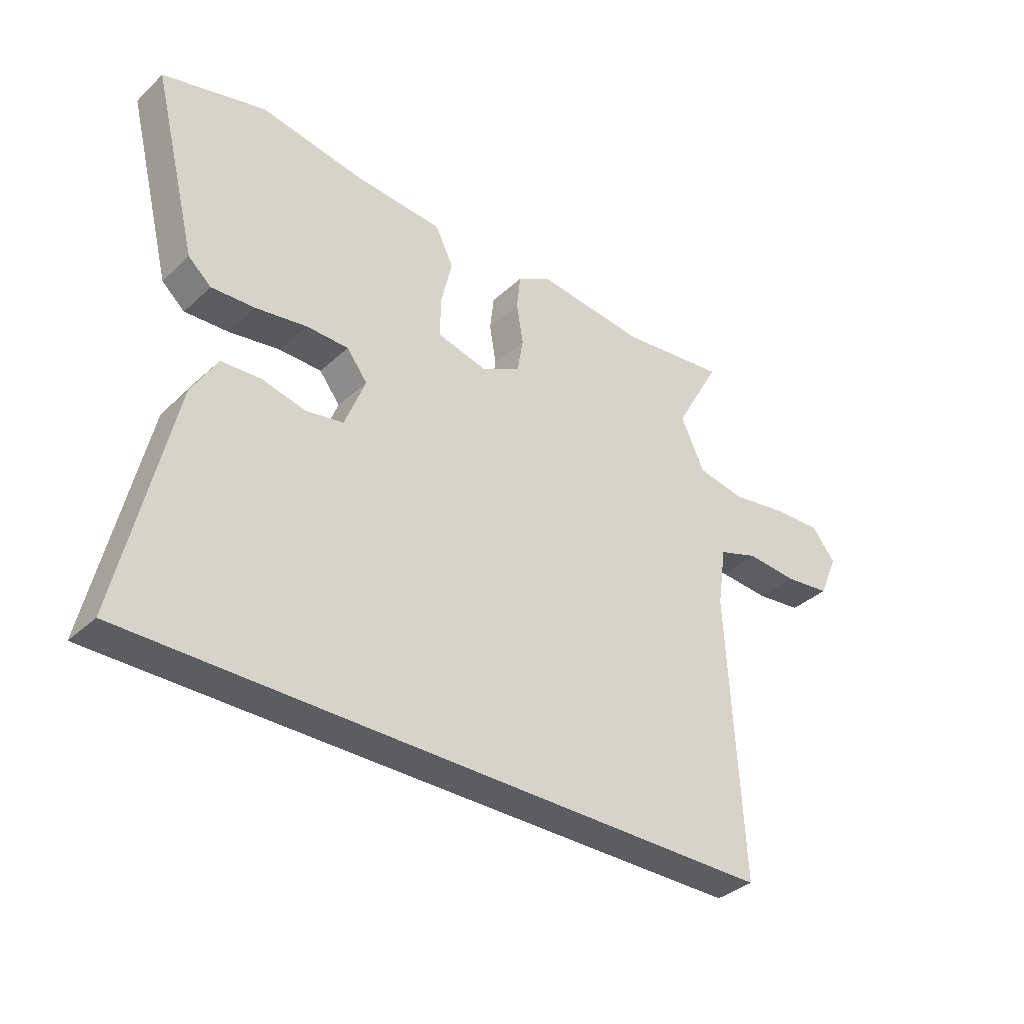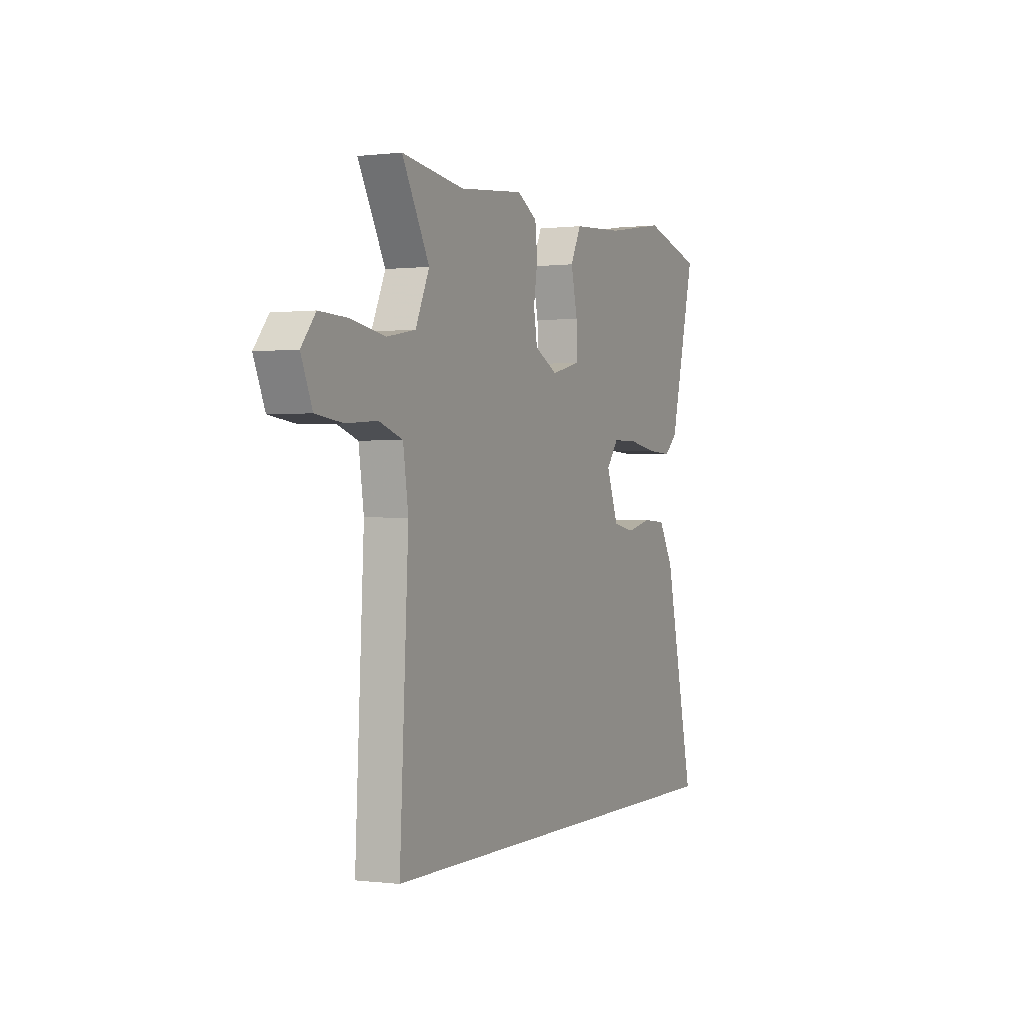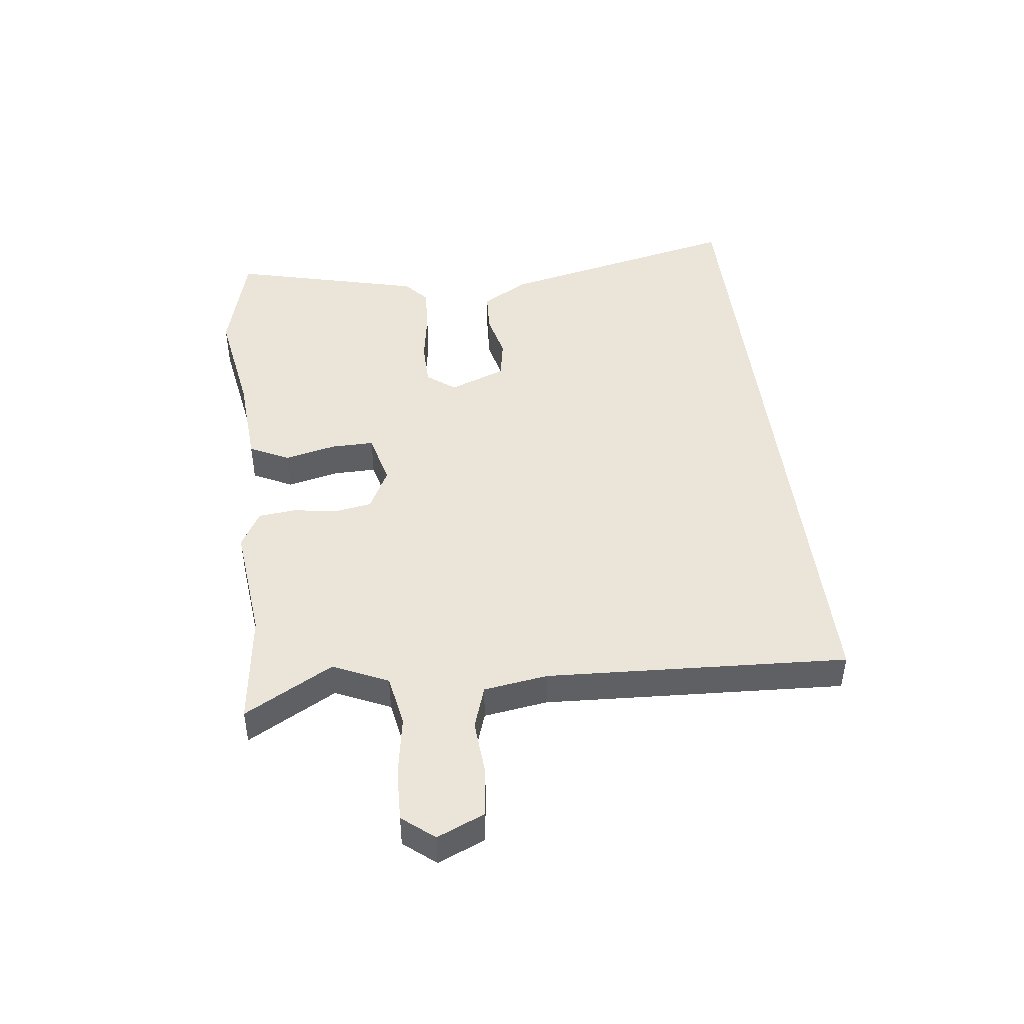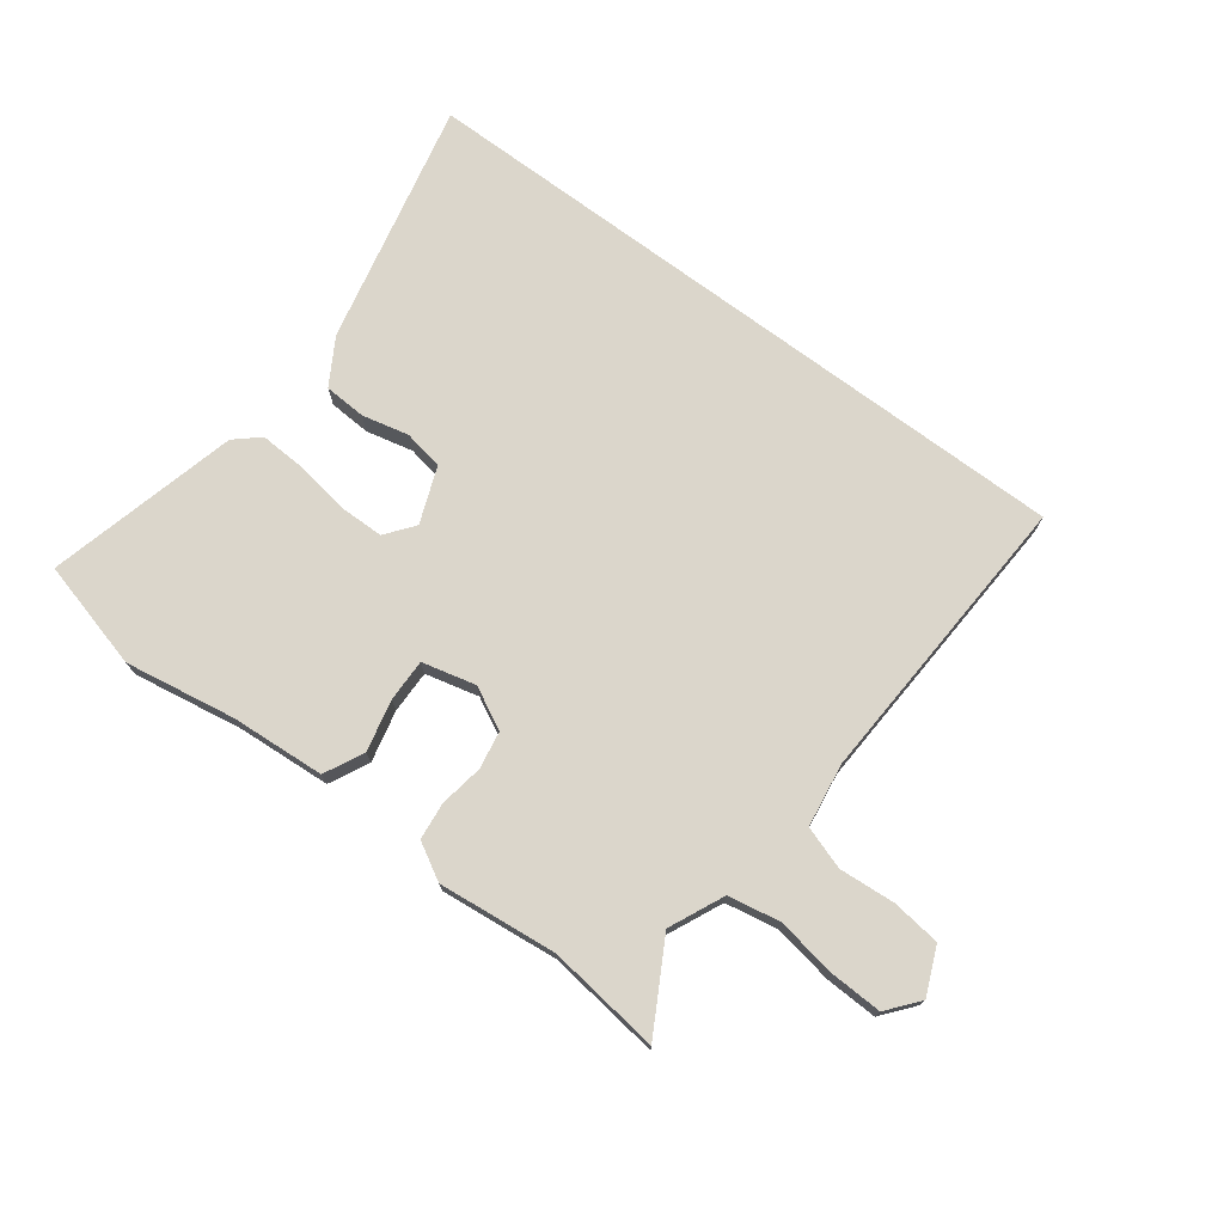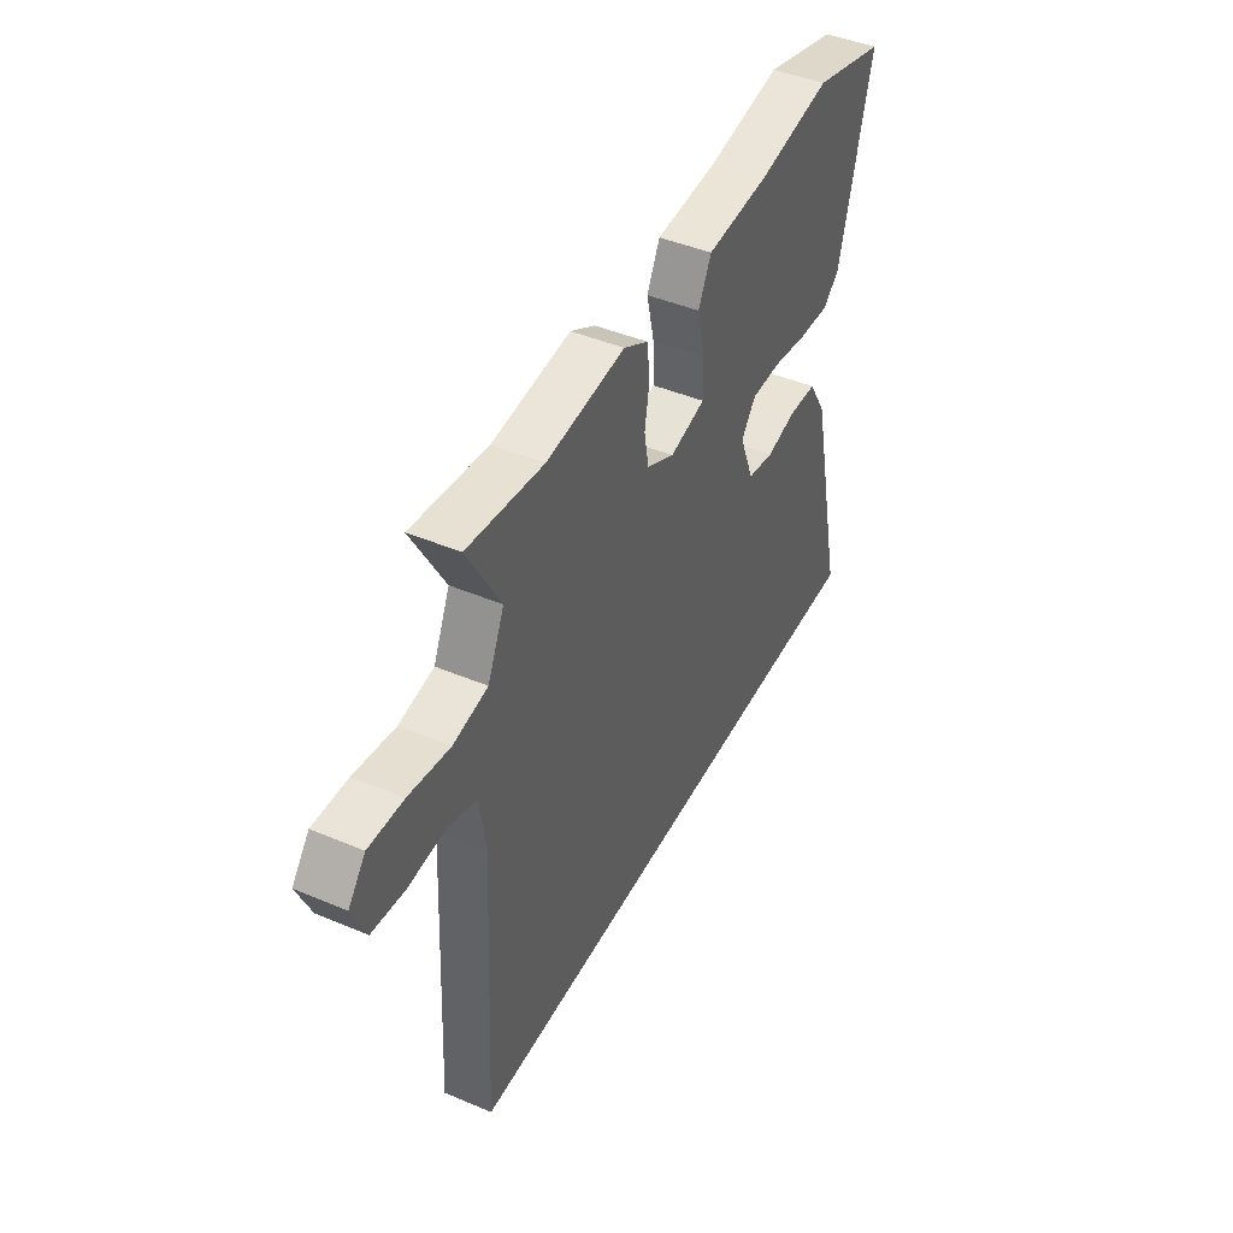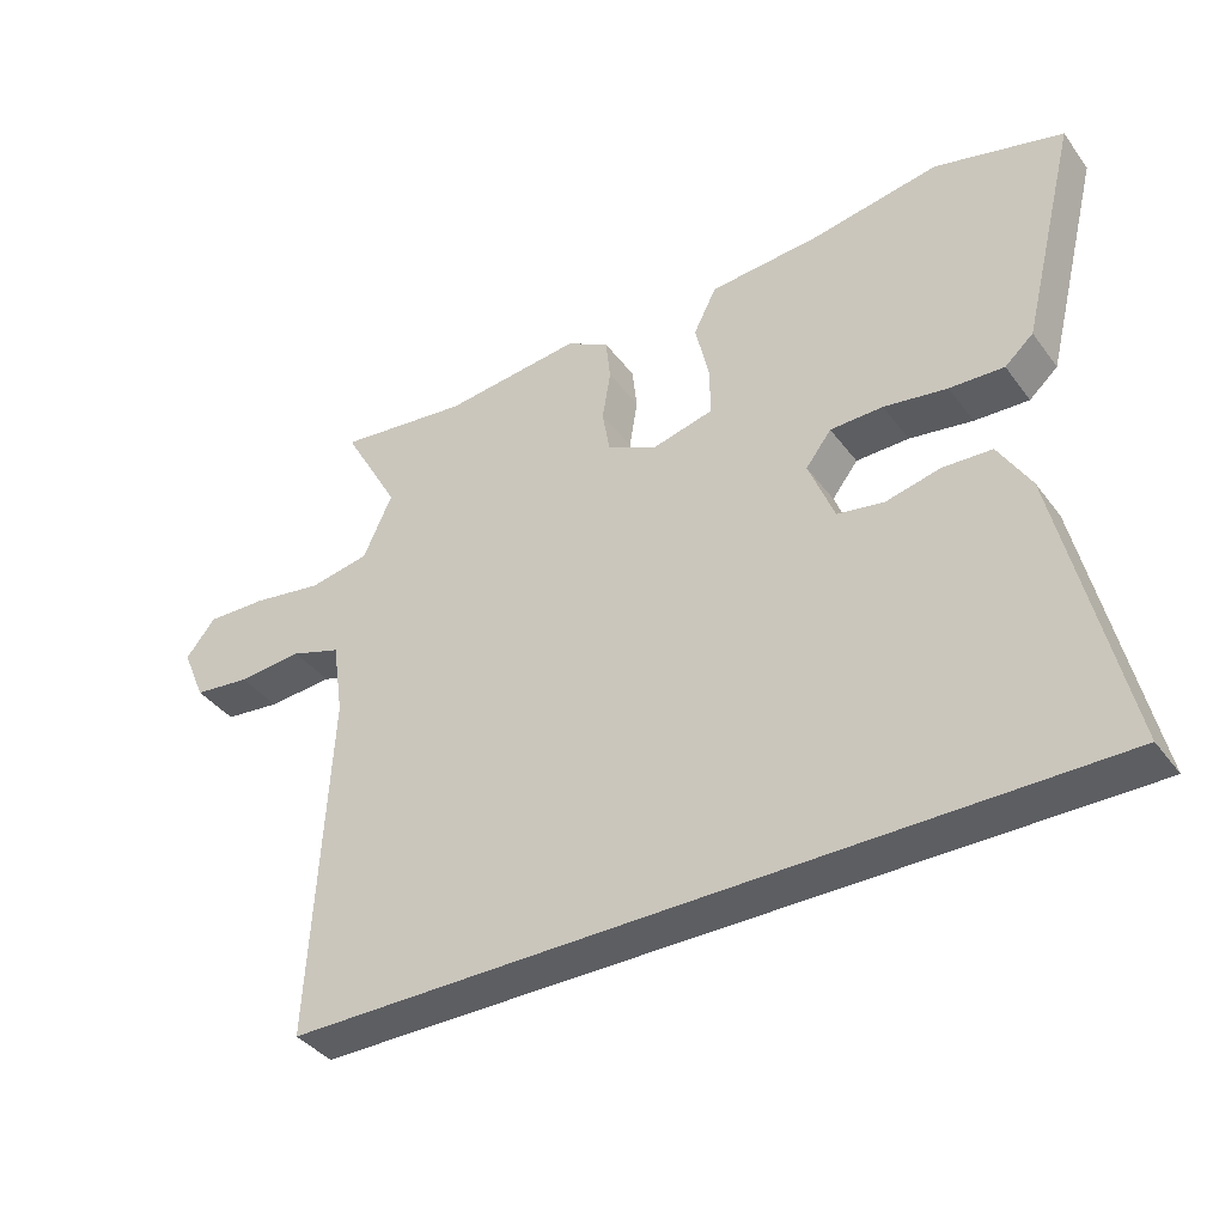
<metadata>
{"format":"obj","ext":"obj","renderer":"f3d","projection":"perspective","resolution":1024,"background":"white","views":[{"elev":-35.8,"azim":-40.0,"up":"+Z"},{"elev":0.1,"azim":114.6,"up":"+Z"},{"elev":45.5,"azim":83.0,"up":"+Y"},{"elev":73.6,"azim":36.7,"up":"+Y"},{"elev":44.3,"azim":116.2,"up":"+Z"},{"elev":-39.0,"azim":-147.3,"up":"+Z"}]}
</metadata>
<code>
v 0.368 0.07 0.483
v 0.559 0.07 0.507
v 0.476 0.07 0.358
v 0.518 0.07 0.266
v 0.605 0.07 0.25
v 0.708 0.07 0.267
v 0.795 0.07 0.27
v 0.838 0.07 0.217
v 0.804 0.07 0.138
v 0.722 0.07 0.128
v 0.628 0.07 0.135
v 0.556 0.07 0.111
v 0.54 0.07 0.004
v 0.566 0.07 -0.5
v -0.59 0.07 -0.5
v -0.497 0.07 -0.086
v -0.451 0.07 -0.008
v -0.38 0.07 -0.004
v -0.301 0.07 -0.022
v -0.234 0.07 -0.01
v -0.197 0.07 0.085
v -0.234 0.07 0.133
v -0.31 0.07 0.134
v -0.401 0.07 0.119
v -0.479 0.07 0.115
v -0.52 0.07 0.151
v -0.601 0.07 0.473
v -0.417 0.07 0.522
v -0.231 0.07 0.491
v -0.072 0.07 0.48
v -0.039 0.07 0.414
v -0.059 0.07 0.327
v -0.06 0.07 0.255
v 0.03 0.07 0.233
v 0.101 0.07 0.269
v 0.112 0.07 0.333
v 0.1 0.07 0.406
v 0.107 0.07 0.469
v 0.169 0.07 0.504
v 0.368 0 0.483
v 0.559 0 0.507
v 0.476 0 0.358
v 0.518 0 0.266
v 0.605 0 0.25
v 0.708 0 0.267
v 0.795 0 0.27
v 0.838 0 0.217
v 0.804 0 0.138
v 0.722 0 0.128
v 0.628 0 0.135
v 0.556 0 0.111
v 0.54 0 0.004
v 0.566 0 -0.5
v -0.59 0 -0.5
v -0.497 0 -0.086
v -0.451 0 -0.008
v -0.38 0 -0.004
v -0.301 0 -0.022
v -0.234 0 -0.01
v -0.197 0 0.085
v -0.234 0 0.133
v -0.31 0 0.134
v -0.401 0 0.119
v -0.479 0 0.115
v -0.52 0 0.151
v -0.601 0 0.473
v -0.417 0 0.522
v -0.231 0 0.491
v -0.072 0 0.48
v -0.039 0 0.414
v -0.059 0 0.327
v -0.06 0 0.255
v 0.03 0 0.233
v 0.101 0 0.269
v 0.112 0 0.333
v 0.1 0 0.406
v 0.107 0 0.469
v 0.169 0 0.504
f 38 39 1
f 37 38 1
f 36 37 1
f 1 2 3
f 36 1 3
f 35 36 3
f 34 35 3 4
f 29 30 31 32
f 29 32 33
f 28 29 33
f 27 28 33
f 26 27 33
f 25 26 33
f 24 25 33
f 23 24 33
f 22 23 33 34
f 17 18 19
f 16 17 19
f 15 16 19
f 14 15 19
f 13 14 19 20
f 12 13 20 21
f 9 10 11
f 8 9 11
f 7 8 11
f 6 7 11
f 5 6 11
f 21 22 34
f 12 21 34
f 11 12 34
f 5 11 34
f 4 5 34
f 40 78 77
f 40 77 76
f 40 76 75
f 42 41 40
f 42 40 75
f 42 75 74
f 43 42 74 73
f 71 70 69 68
f 72 71 68
f 72 68 67
f 72 67 66
f 72 66 65
f 72 65 64
f 72 64 63
f 72 63 62
f 73 72 62 61
f 58 57 56
f 58 56 55
f 58 55 54
f 58 54 53
f 59 58 53 52
f 60 59 52 51
f 50 49 48
f 50 48 47
f 50 47 46
f 50 46 45
f 50 45 44
f 73 61 60
f 73 60 51
f 73 51 50
f 73 50 44
f 73 44 43
f 1 40 41 2
f 2 41 42 3
f 3 42 43 4
f 4 43 44 5
f 5 44 45 6
f 6 45 46 7
f 7 46 47 8
f 8 47 48 9
f 9 48 49 10
f 10 49 50 11
f 11 50 51 12
f 12 51 52 13
f 13 52 53 14
f 14 53 54 15
f 15 54 55 16
f 16 55 56 17
f 17 56 57 18
f 18 57 58 19
f 19 58 59 20
f 20 59 60 21
f 21 60 61 22
f 22 61 62 23
f 23 62 63 24
f 24 63 64 25
f 25 64 65 26
f 26 65 66 27
f 27 66 67 28
f 28 67 68 29
f 29 68 69 30
f 30 69 70 31
f 31 70 71 32
f 32 71 72 33
f 33 72 73 34
f 34 73 74 35
f 35 74 75 36
f 36 75 76 37
f 37 76 77 38
f 38 77 78 39
f 39 78 40 1

</code>
